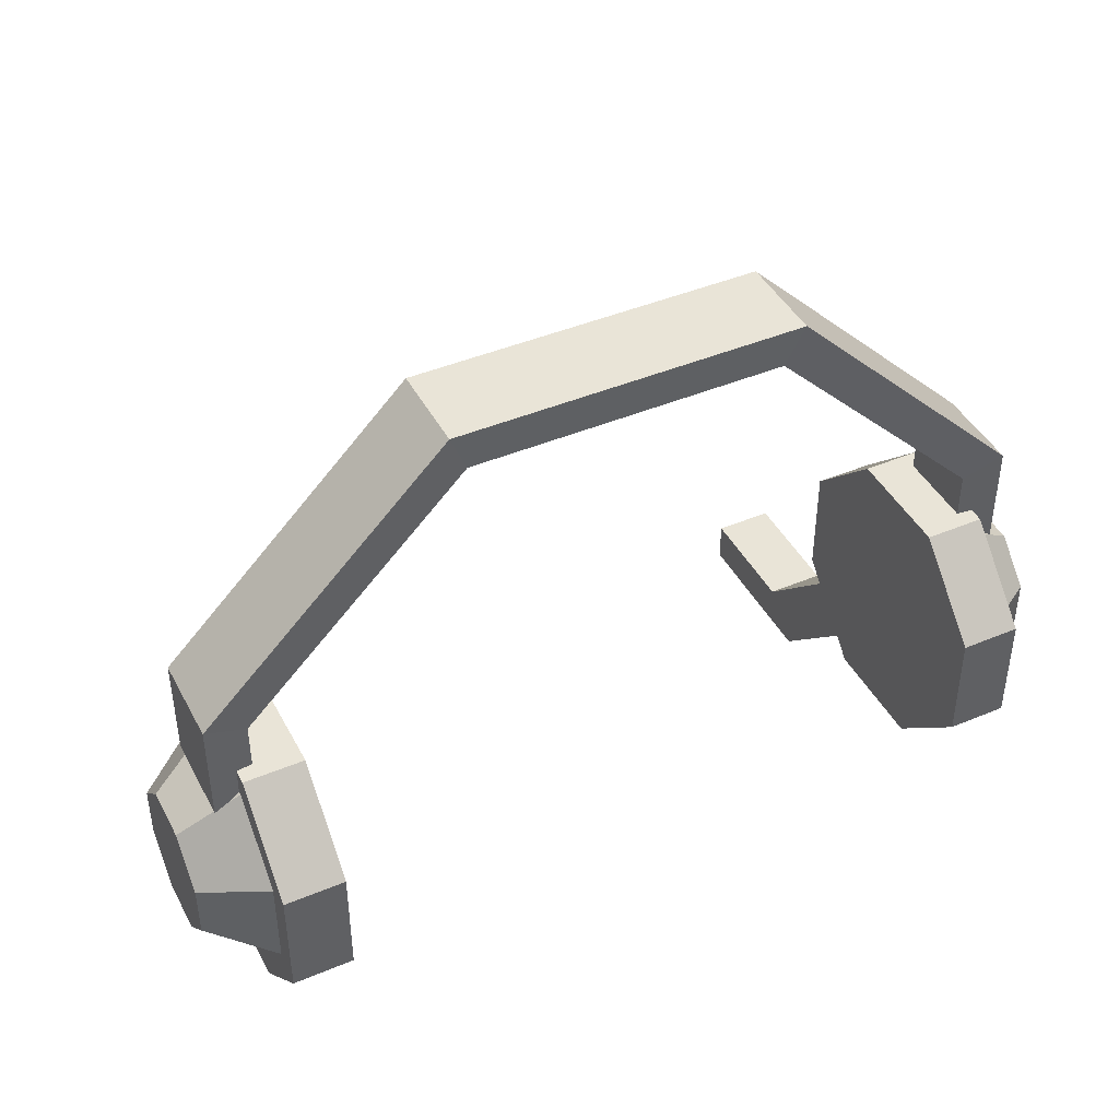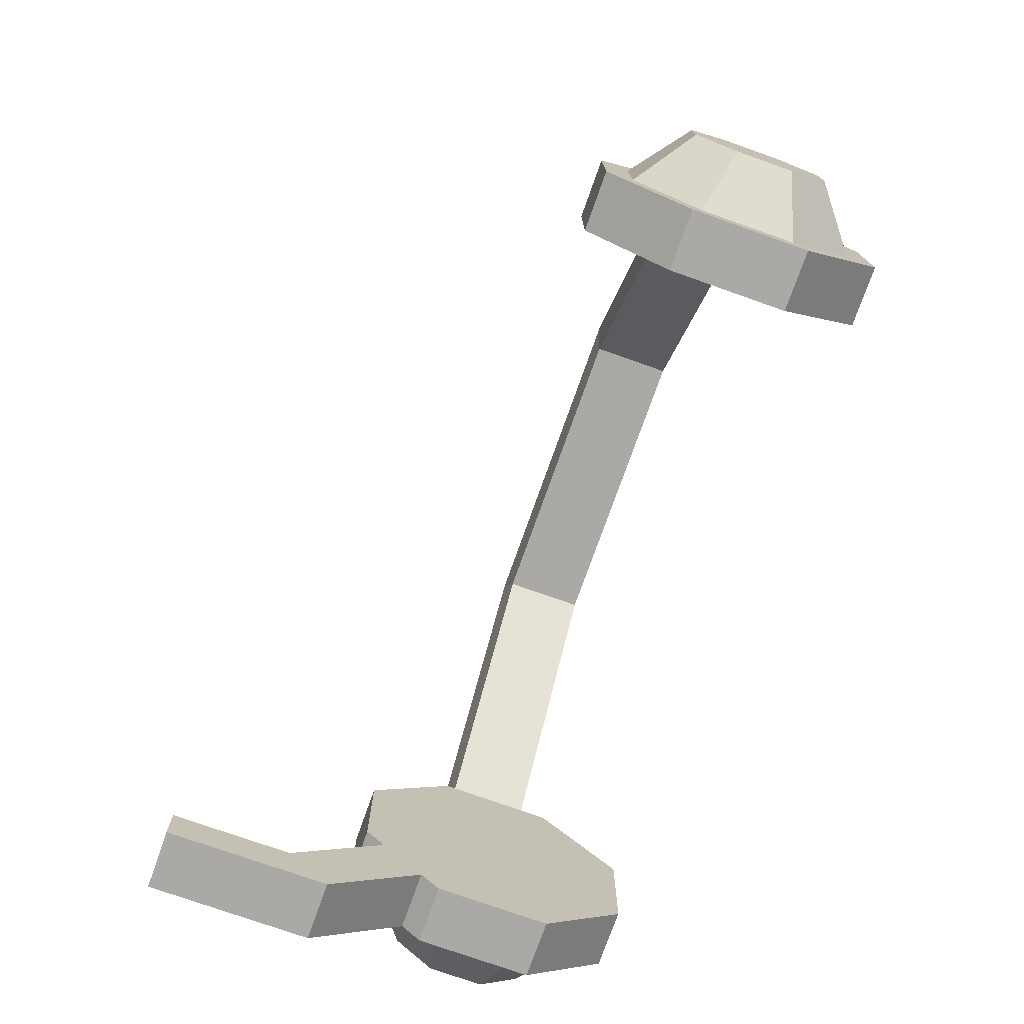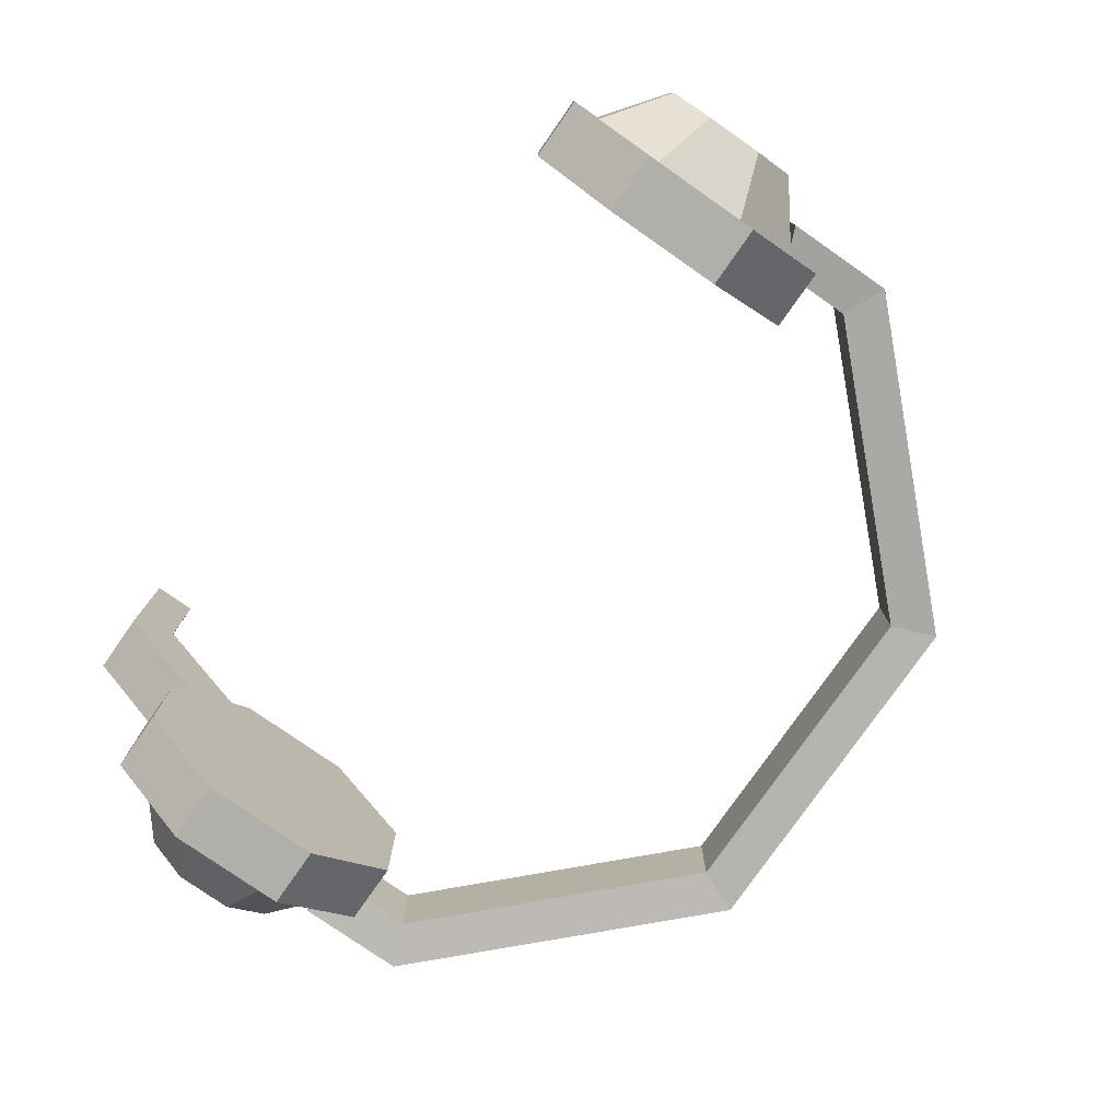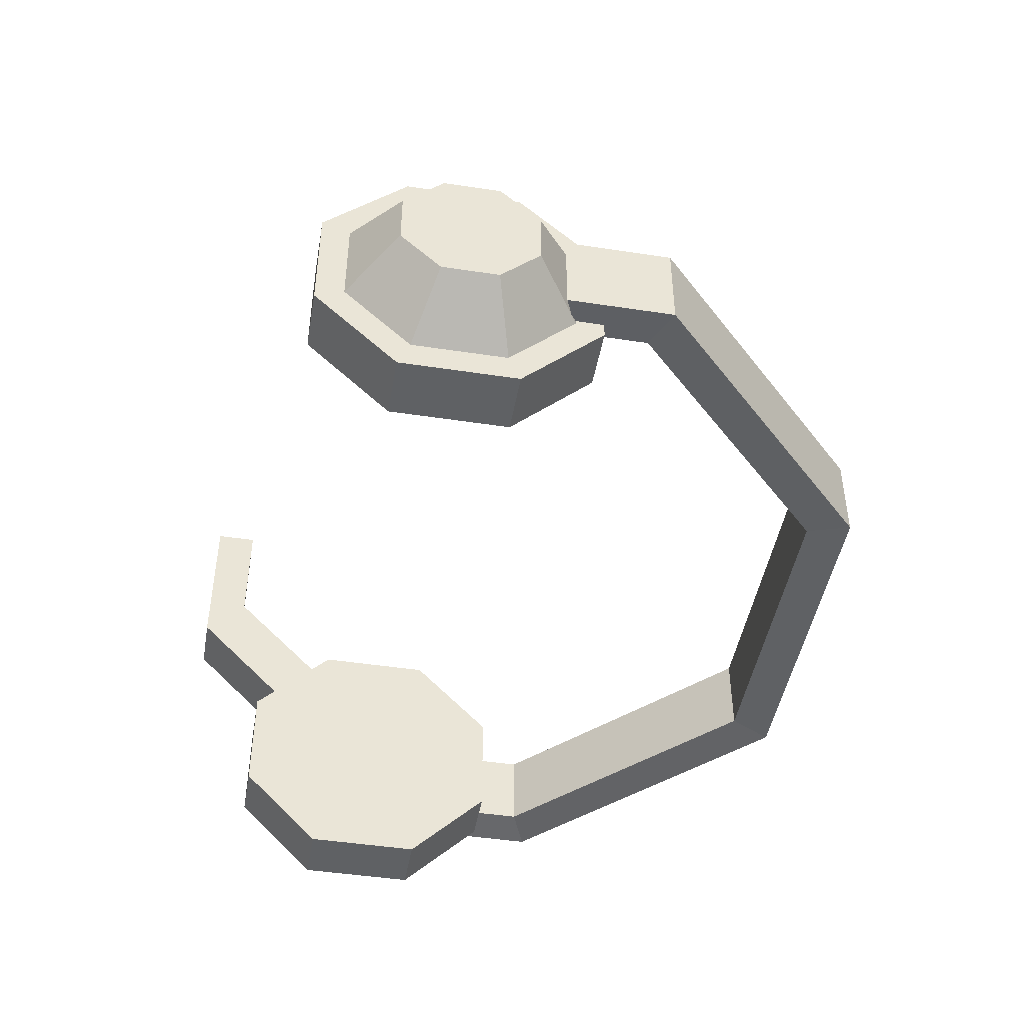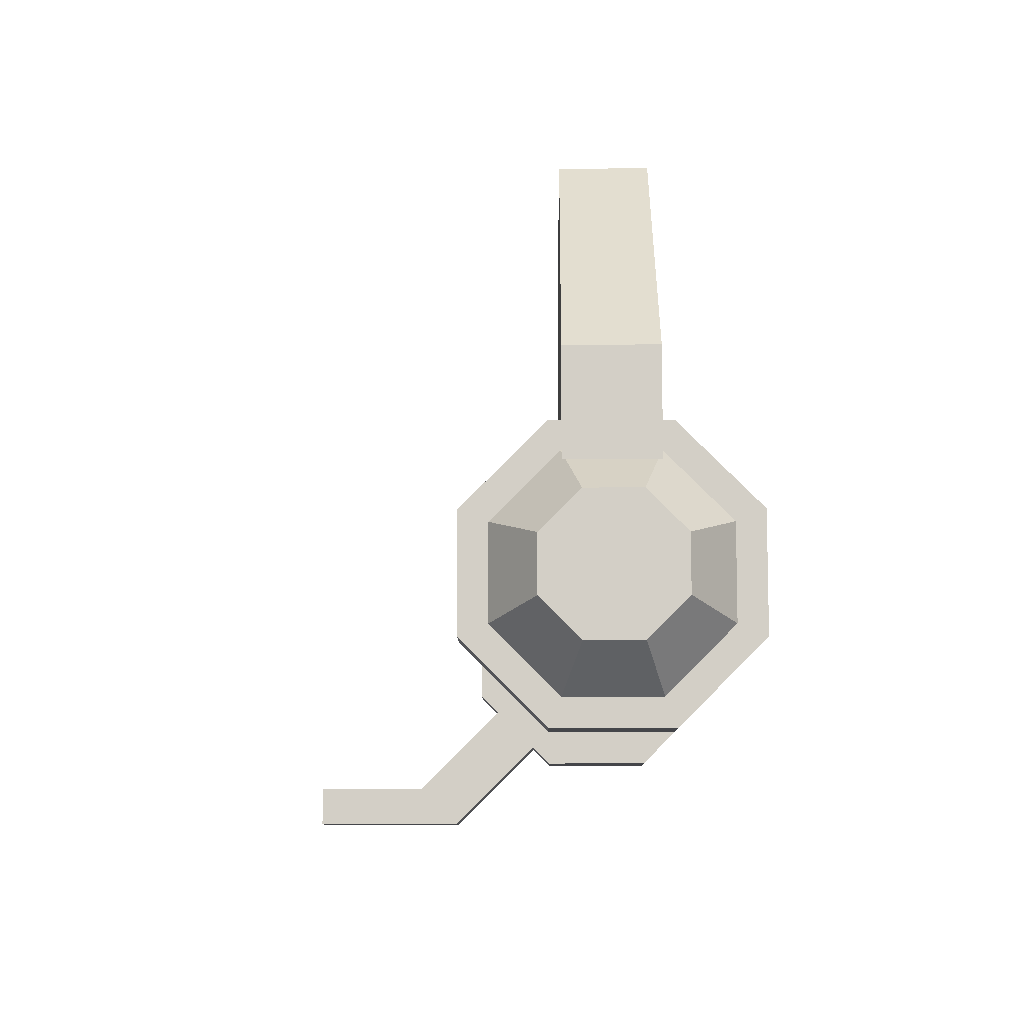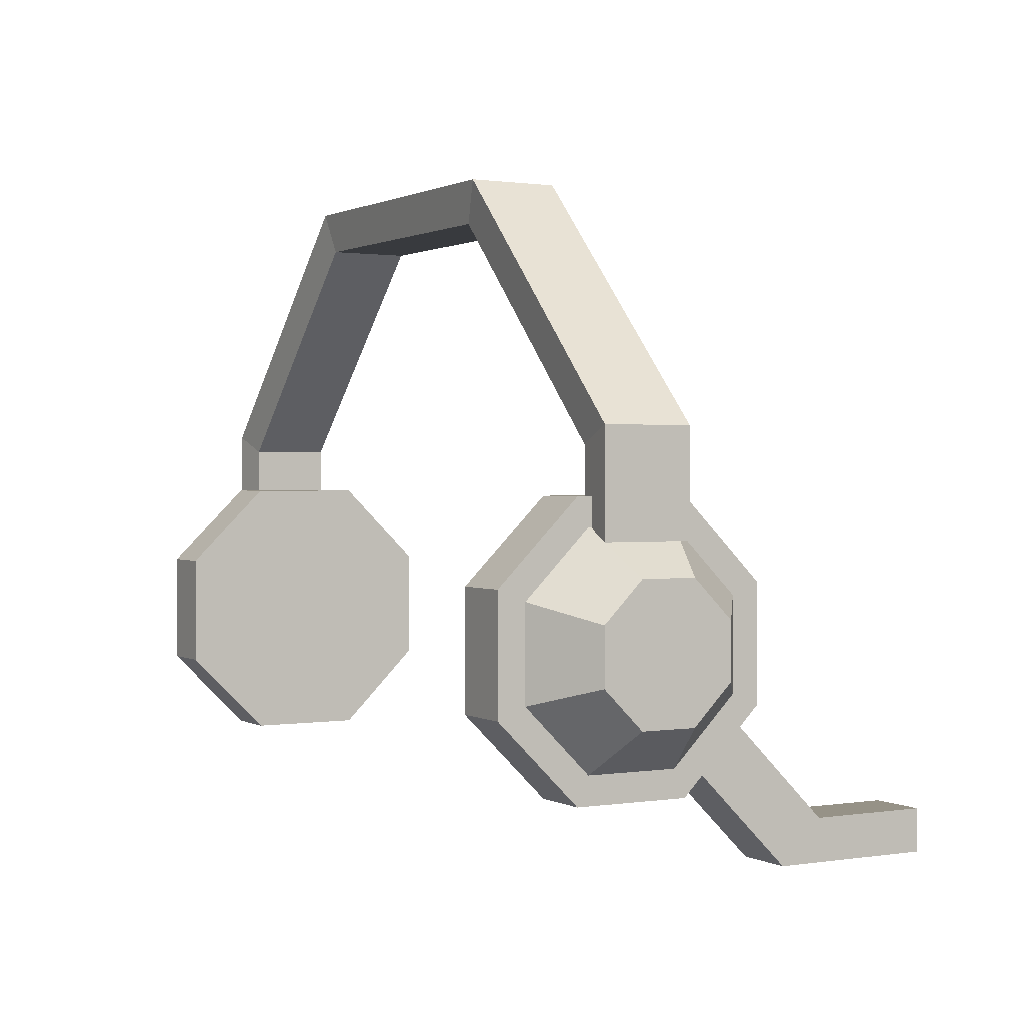
<metadata>
{"format":"obj","ext":"obj","renderer":"f3d","projection":"perspective","resolution":1024,"background":"white","views":[{"elev":43.3,"azim":-26.4,"up":"+Z"},{"elev":-75.6,"azim":-109.5,"up":"+Z"},{"elev":-78.0,"azim":-124.9,"up":"+Y"},{"elev":-46.2,"azim":-99.9,"up":"+Y"},{"elev":-9.1,"azim":-89.0,"up":"+Z"},{"elev":1.0,"azim":60.5,"up":"+Z"}]}
</metadata>
<code>
o Headphones_Cylinder
v -0.287 0.075 0.4429
v -0.287 -0.075 0.4429
v 0.287 0.075 0.4429
v 0.287 -0.075 0.4429
v 0.6929 0.075 0.03701
v 0.6929 -0.075 0.03701
v 0.6929 0.075 -0.137
v 0.6929 -0.075 -0.137
v -0.6929 0.075 -0.137
v -0.6929 -0.075 -0.137
v -0.6929 0.075 0.03701
v -0.6929 -0.075 0.03701
v -0.2583 0.0675 0.3736
v -0.2583 -0.0675 0.3736
v 0.2583 0.0675 0.3736
v 0.2583 -0.0675 0.3736
v 0.6236 0.0675 0.008311
v 0.6236 -0.0675 0.008311
v 0.6236 0.0675 -0.1083
v 0.6236 -0.0675 -0.1083
v -0.6236 0.0675 -0.1083
v -0.6236 -0.0675 -0.1083
v -0.6236 0.0675 0.008311
v -0.6236 -0.0675 0.008311
v -0.65 0.231 -0.2043
v -0.55 0.231 -0.2043
v -0.65 0.231 -0.3957
v -0.55 0.231 -0.3957
v -0.65 0.09567 -0.531
v -0.55 0.09567 -0.531
v -0.65 -0.09567 -0.531
v -0.55 -0.09567 -0.531
v -0.65 -0.231 -0.3957
v -0.55 -0.231 -0.3957
v -0.65 -0.231 -0.2043
v -0.55 -0.231 -0.2043
v -0.65 -0.09567 -0.06903
v -0.55 -0.09567 -0.06903
v -0.65 0.09567 -0.06903
v -0.55 0.09567 -0.06903
v 0.65 0.231 -0.3957
v 0.55 0.231 -0.3957
v 0.65 0.231 -0.2043
v 0.55 0.231 -0.2043
v 0.65 0.09567 -0.06903
v 0.55 0.09567 -0.06903
v 0.65 -0.09567 -0.06903
v 0.55 -0.09567 -0.06903
v 0.65 -0.231 -0.2043
v 0.55 -0.231 -0.2043
v 0.65 -0.231 -0.3957
v 0.55 -0.231 -0.3957
v 0.65 -0.09567 -0.531
v 0.55 -0.09567 -0.531
v 0.65 0.09567 -0.531
v 0.55 0.09567 -0.531
v -0.65 0.1848 -0.2235
v -0.65 0.1848 -0.3765
v -0.65 0.07654 -0.4848
v -0.65 -0.07654 -0.4848
v -0.65 -0.1848 -0.3765
v -0.65 -0.1848 -0.2235
v -0.65 -0.07654 -0.1152
v -0.65 0.07654 -0.1152
v -0.75 0.1109 -0.2541
v -0.75 0.1109 -0.3459
v -0.75 0.04592 -0.4109
v -0.75 -0.04592 -0.4109
v -0.75 -0.1109 -0.3459
v -0.75 -0.1109 -0.2541
v -0.75 -0.04592 -0.1891
v -0.75 0.04592 -0.1891
v 0.65 -0.1848 -0.2235
v 0.65 -0.1848 -0.3765
v 0.65 -0.07654 -0.4848
v 0.65 0.07654 -0.4848
v 0.65 0.1848 -0.3765
v 0.65 0.1848 -0.2235
v 0.65 0.07654 -0.1152
v 0.65 -0.07654 -0.1152
v 0.75 -0.1109 -0.2541
v 0.75 -0.1109 -0.3459
v 0.75 -0.04592 -0.4109
v 0.75 0.04592 -0.4109
v 0.75 0.1109 -0.3459
v 0.75 0.1109 -0.2541
v 0.75 0.04592 -0.1891
v 0.75 -0.04592 -0.1891
v 0.55 0.1279 -0.4986
v 0.55 0.1986 -0.4279
v 0.55 0.2814 -0.6521
v 0.55 0.3521 -0.5814
v 0.65 0.1279 -0.4986
v 0.65 0.1986 -0.4279
v 0.65 0.2814 -0.6521
v 0.65 0.3521 -0.5814
v 0.55 0.5519 -0.6521
v 0.55 0.5521 -0.5814
v 0.65 0.5519 -0.6521
v 0.65 0.5521 -0.5814
f 1 2 4 3
f 3 4 6 5
f 5 6 8 7
f 15 16 18 17
f 13 14 16 15
f 9 10 12 11
f 11 12 2 1
f 17 18 20 19
f 21 22 24 23
f 23 24 14 13
f 10 22 24 12
f 12 24 14 2
f 2 14 16 4
f 4 16 18 6
f 6 18 20 8
f 7 19 17 5
f 5 17 15 3
f 3 15 13 1
f 1 13 23 11
f 11 23 21 9
f 9 21 22 10
f 8 20 19 7
f 25 26 28 27
f 27 28 30 29
f 29 30 32 31
f 31 32 34 33
f 33 34 36 35
f 35 36 38 37
f 28 26 40 38 36 34 32 30
f 37 38 40 39
f 39 40 26 25
f 25 27 29 31 33 35 37 39
f 41 42 44 43
f 43 44 46 45
f 45 46 48 47
f 47 48 50 49
f 49 50 52 51
f 51 52 54 53
f 44 42 56 54 52 50 48 46
f 53 54 56 55
f 55 56 42 41
f 41 43 45 47 49 51 53 55
f 57 64 72 65
f 66 65 72 71 70 69 68 67
f 58 57 65 66
f 59 58 66 67
f 60 59 67 68
f 61 60 68 69
f 62 61 69 70
f 63 62 70 71
f 64 63 71 72
f 73 80 88 81
f 82 81 88 87 86 85 84 83
f 74 73 81 82
f 75 74 82 83
f 76 75 83 84
f 77 76 84 85
f 78 77 85 86
f 79 78 86 87
f 80 79 87 88
f 89 90 92 91
f 91 92 96 95
f 95 96 94 93
f 93 94 90 89
f 91 95 93 89
f 96 92 90 94
f 97 98 100 99
f 96 95 99 100
f 92 91 97 98
f 97 99 95 91
f 100 98 92 96

</code>
